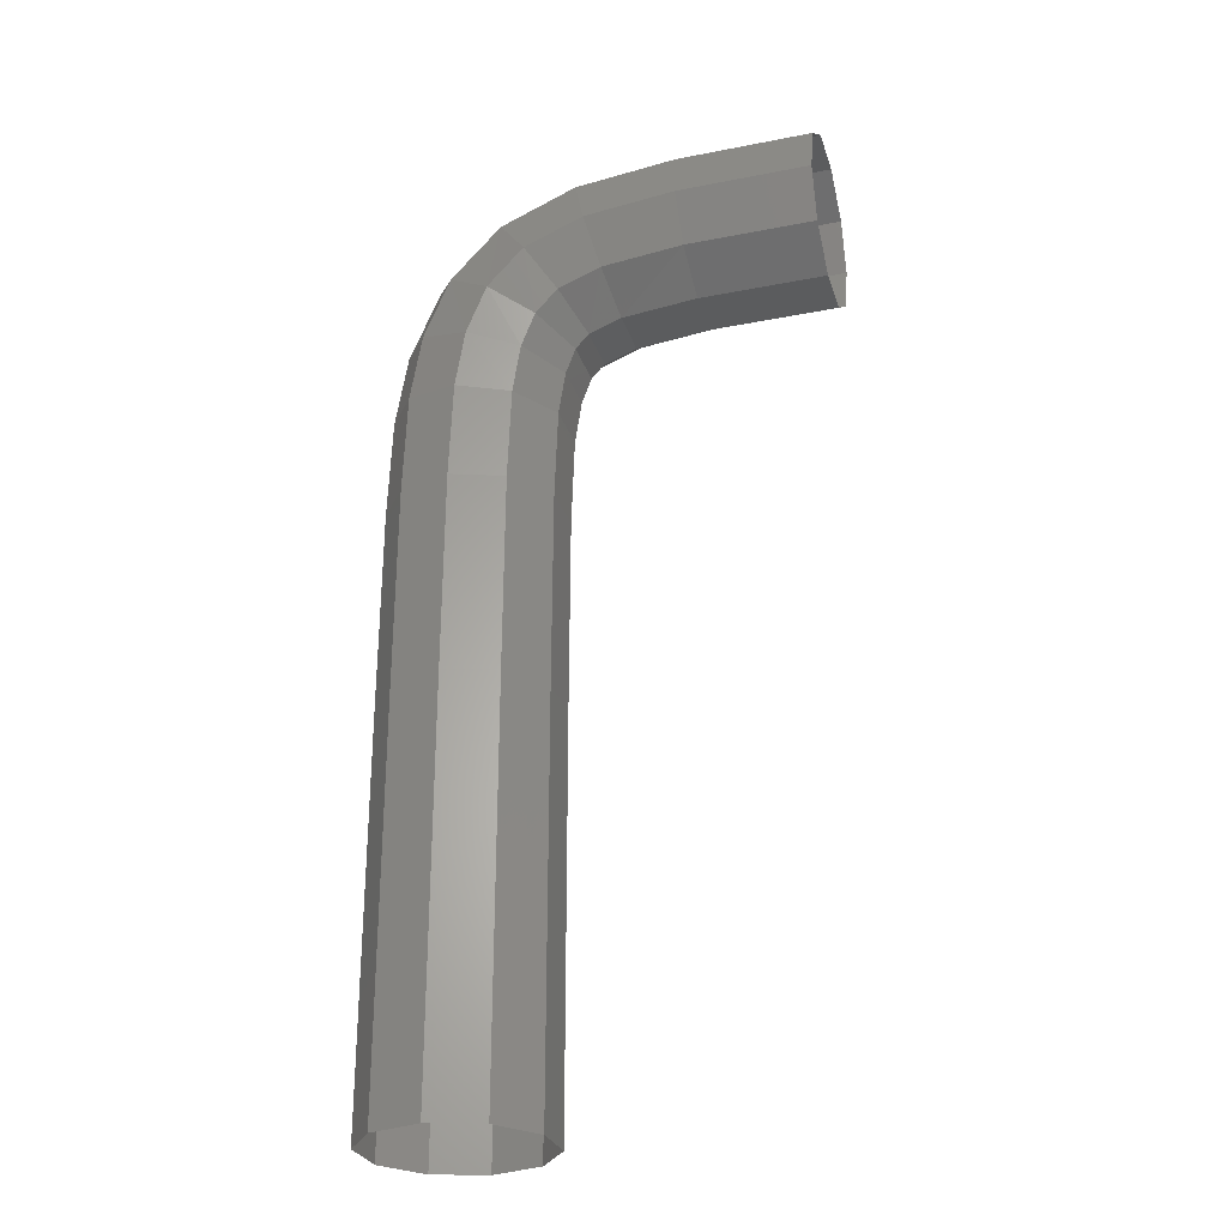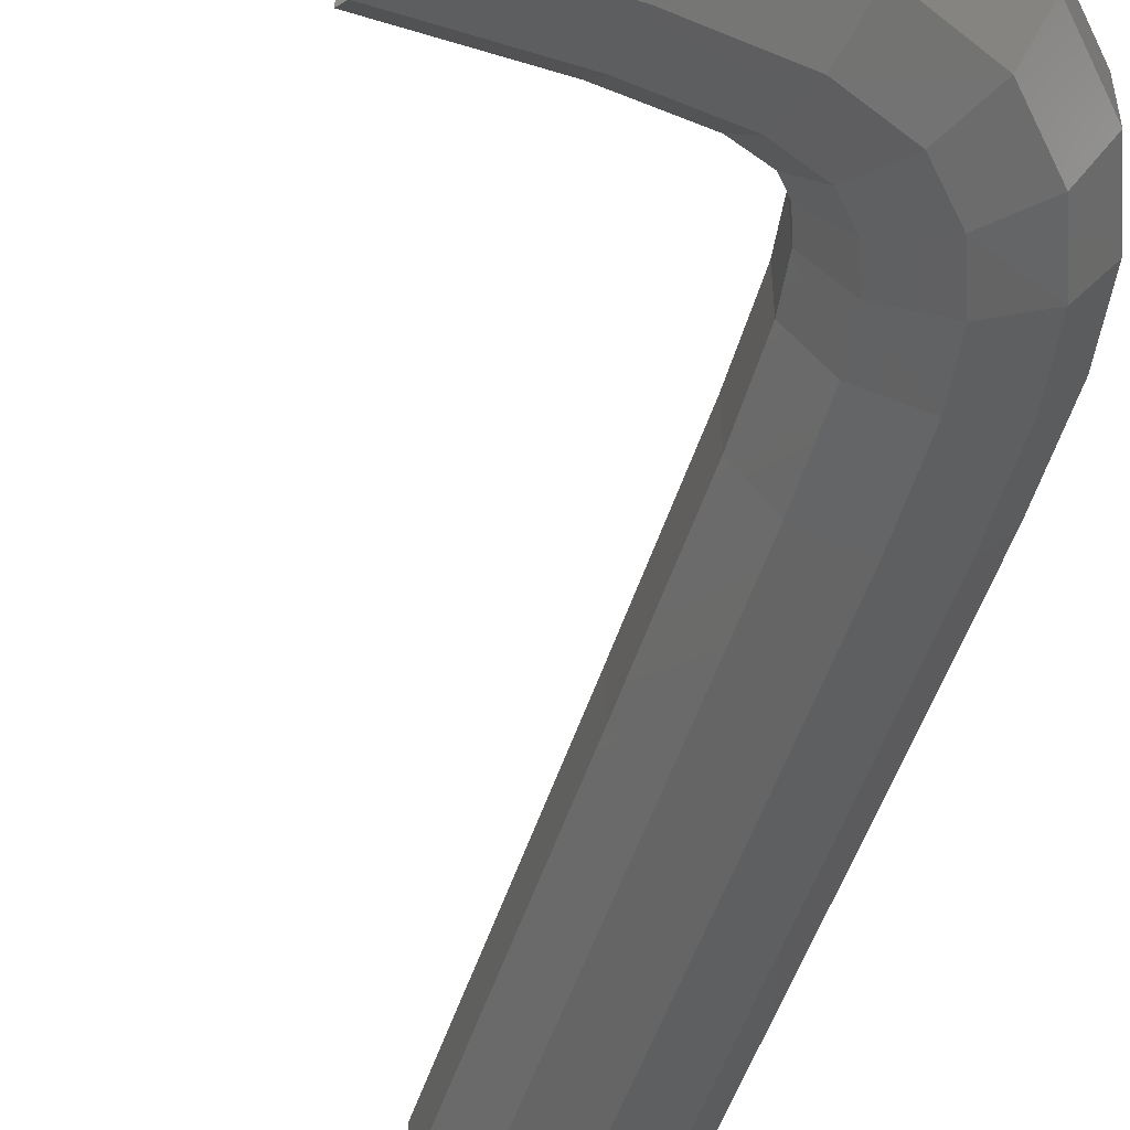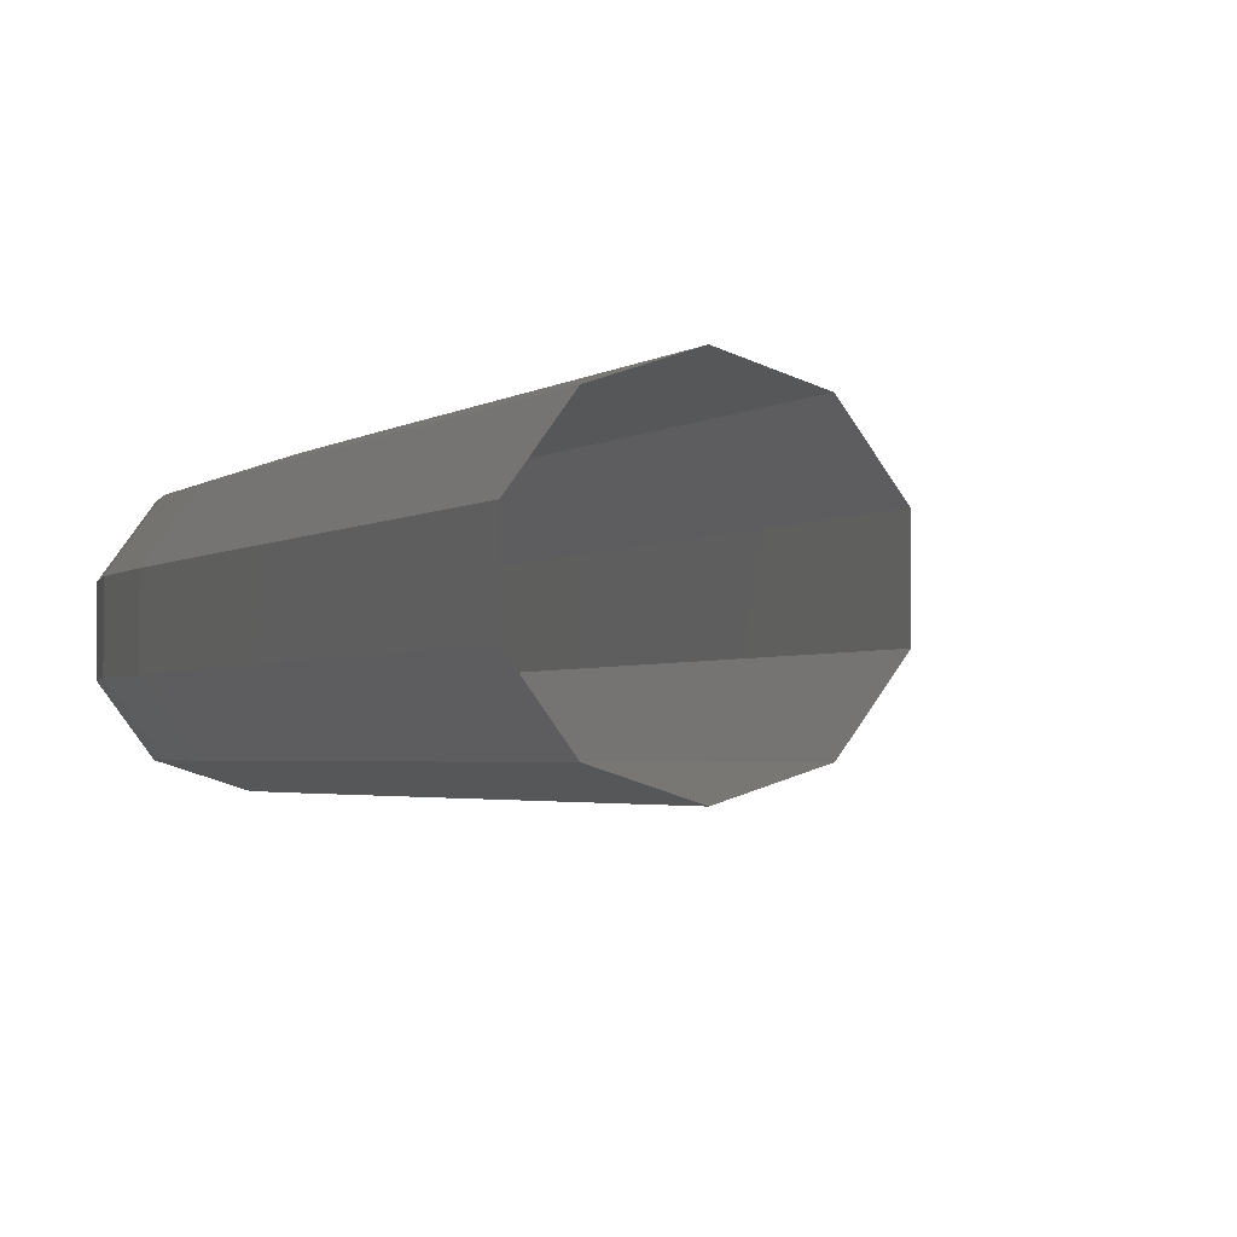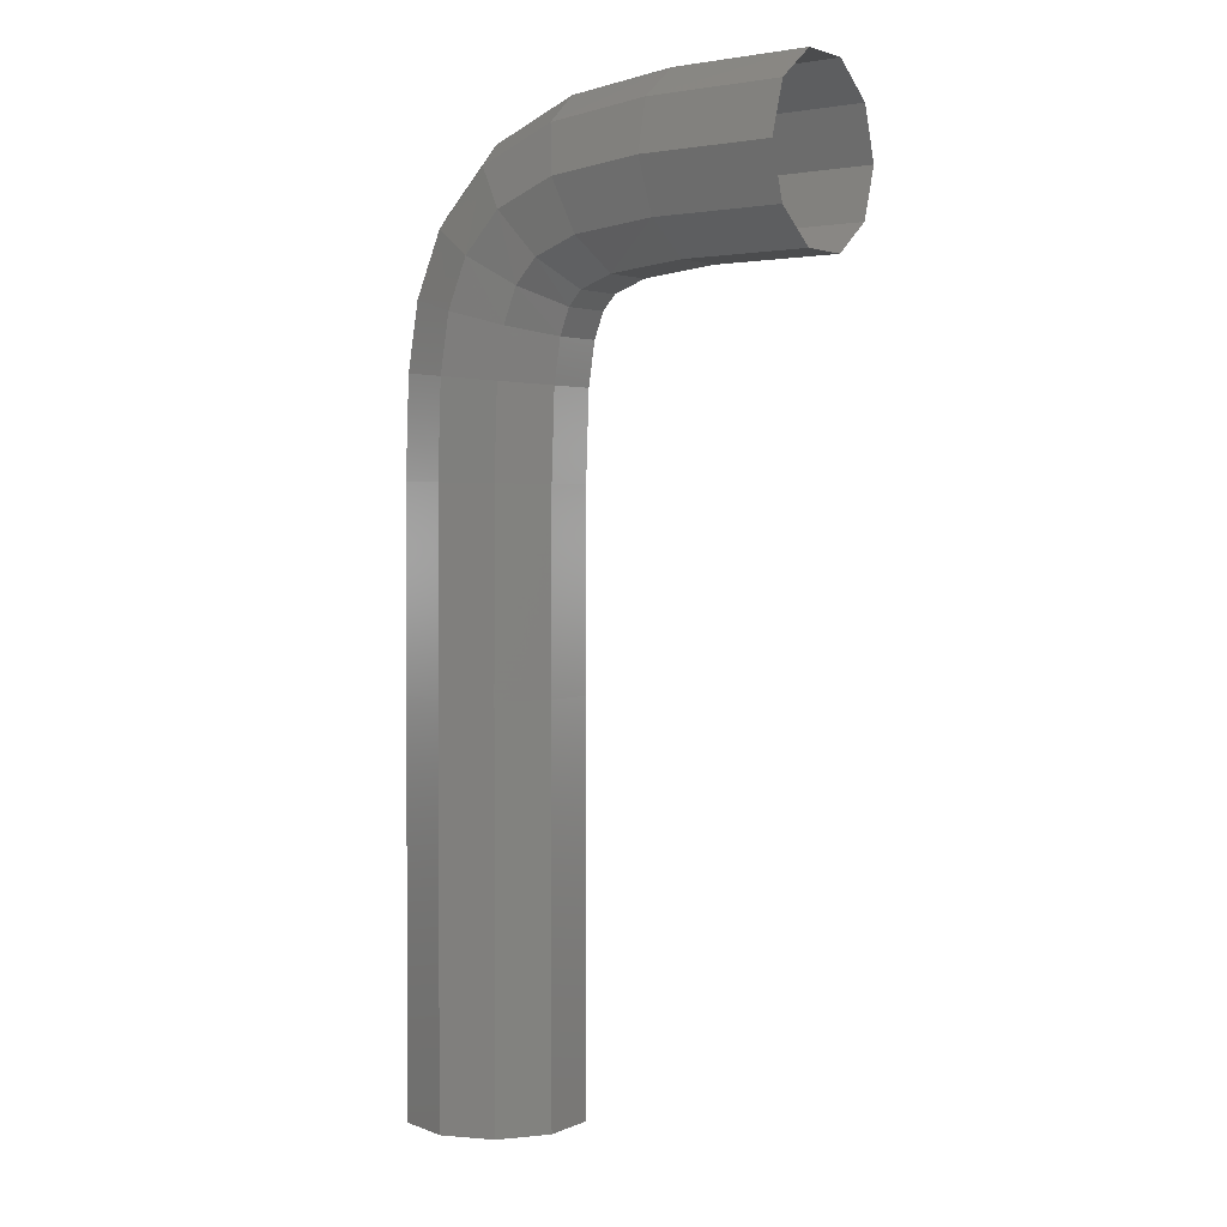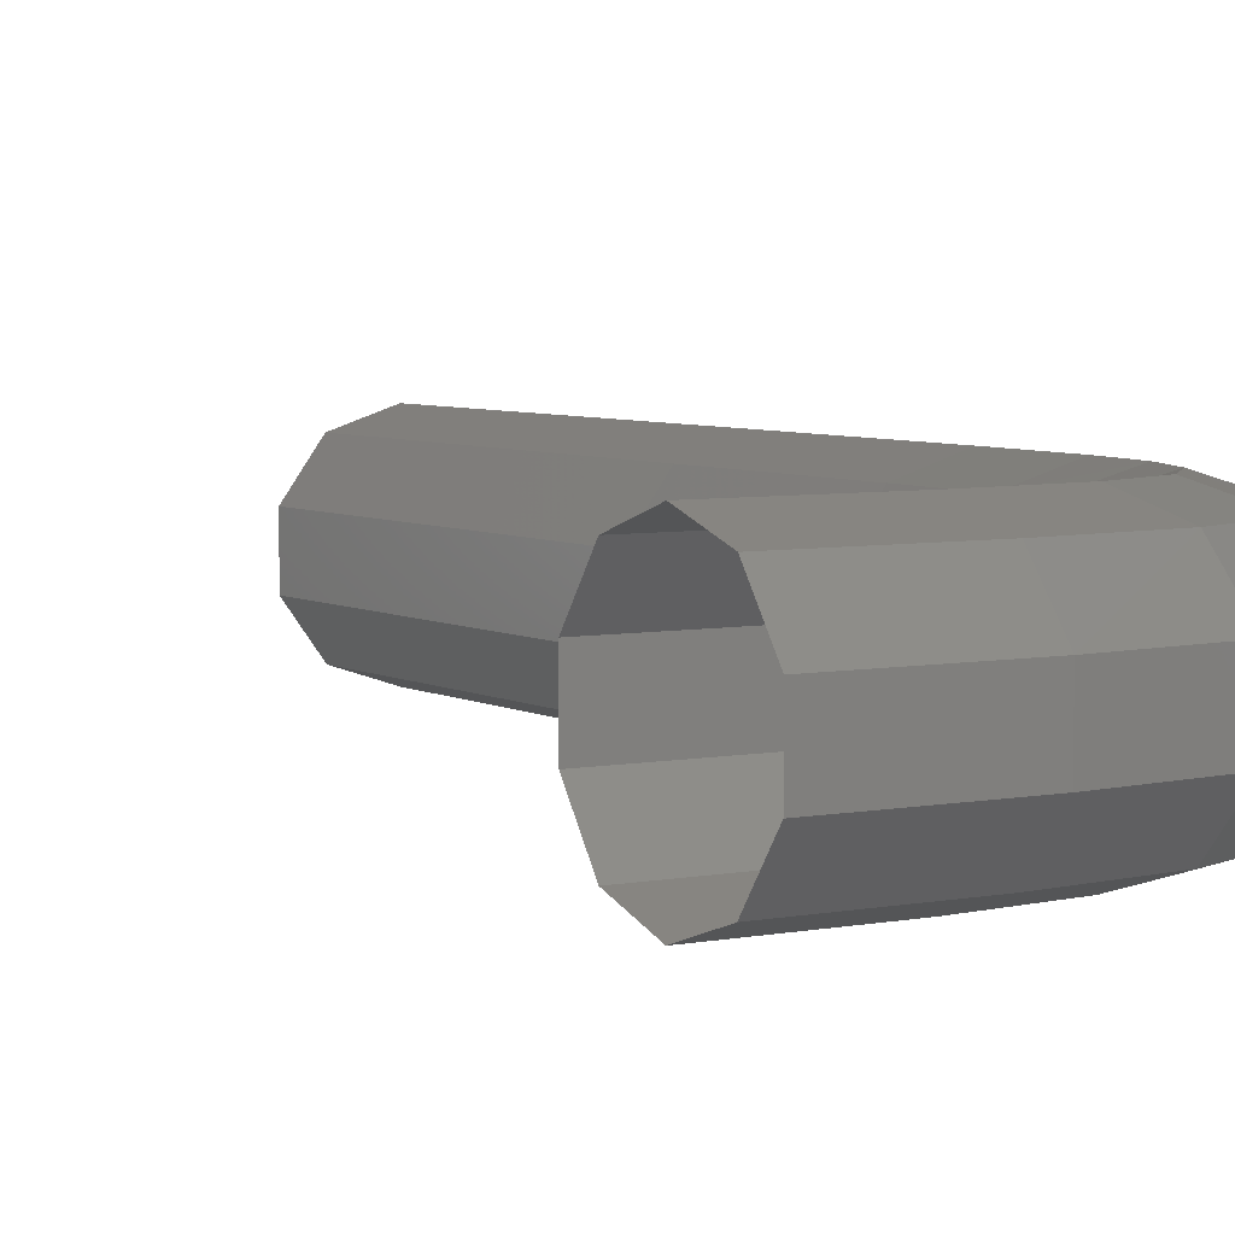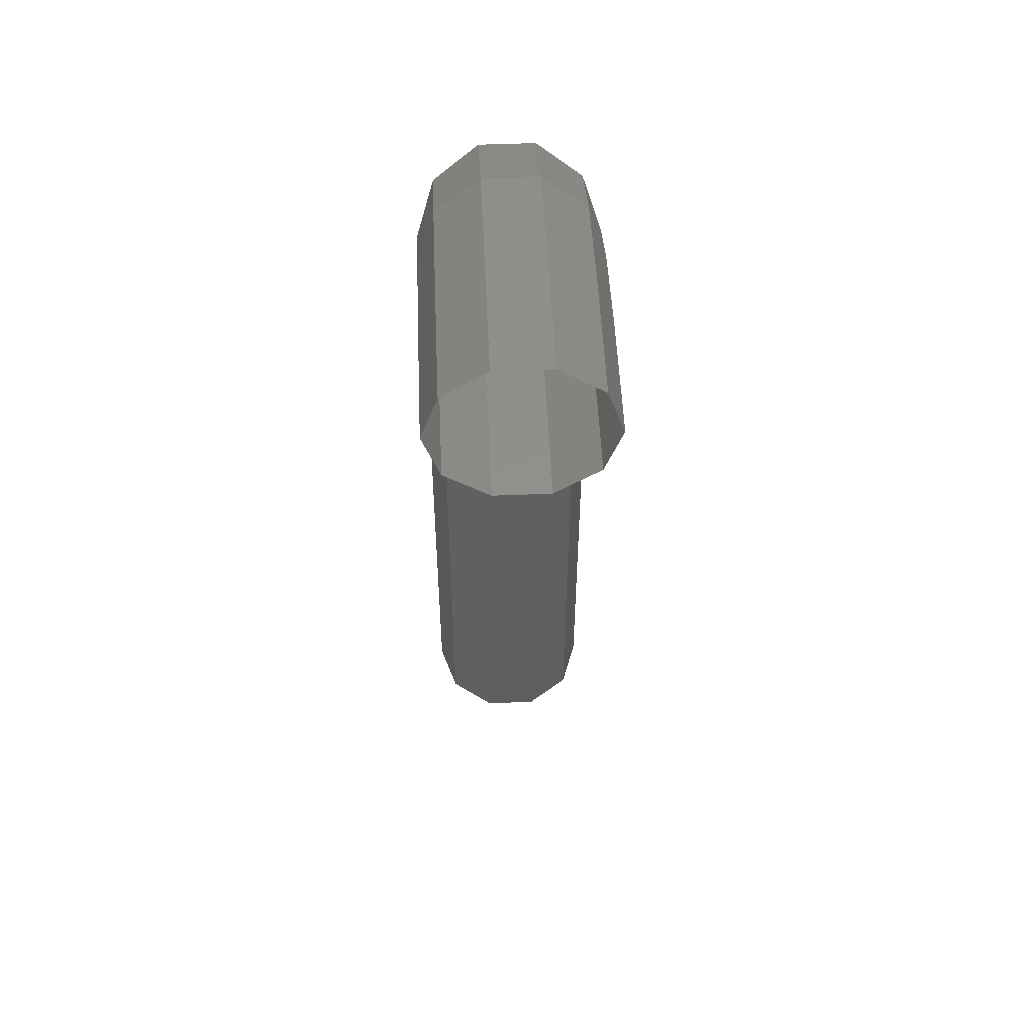
<metadata>
{"format":"stl","ext":"stl","renderer":"f3d","projection":"perspective","resolution":1024,"background":"white","views":[{"elev":-27.6,"azim":-164.1,"up":"+Z"},{"elev":-51.3,"azim":-17.8,"up":"+Y"},{"elev":-1.9,"azim":160.5,"up":"+Y"},{"elev":2.6,"azim":-145.5,"up":"+Z"},{"elev":5.3,"azim":-31.1,"up":"+Y"},{"elev":53.0,"azim":-92.4,"up":"+Z"}]}
</metadata>
<code>
# stl→obj: 100 verts, 180 faces
v -2 0.4045 0.2939
v -1.229 0.4045 0.2834
v -1.249 0.5 -0.009907
v -2 0.5 0
v -2 0.1545 0.4755
v -1.218 0.1545 0.4646
v -2 -0.1545 0.4755
v -1.218 -0.1545 0.4646
v -2 -0.4045 0.2939
v -1.229 -0.4045 0.2834
v -2 -0.5 -0
v -1.249 -0.5 -0.009907
v -2 -0.4045 -0.2939
v -1.268 -0.4045 -0.3032
v -2 -0.1545 -0.4755
v -1.28 -0.1545 -0.4844
v -2 0.1545 -0.4755
v -1.28 0.1545 -0.4844
v -2 0.4045 -0.2939
v -1.268 0.4045 -0.3032
v -0.6579 0.4045 0.2137
v -0.7319 0.5 -0.07072
v -0.6122 0.1545 0.3895
v -0.6122 -0.1545 0.3895
v -0.6579 -0.4045 0.2137
v -0.7319 -0.5 -0.07072
v -0.8059 -0.4045 -0.3552
v -0.8516 -0.1545 -0.5309
v -0.8516 0.1545 -0.5309
v -0.8059 0.4045 -0.3552
v -0.2277 0.4045 0.03168
v -0.3951 0.5 -0.2099
v -0.1242 0.1545 0.181
v -0.1242 -0.1545 0.181
v -0.2277 -0.4045 0.03168
v -0.3951 -0.5 -0.2099
v -0.5625 -0.4045 -0.4514
v -0.6659 -0.1545 -0.6007
v -0.6659 0.1545 -0.6007
v -0.5625 0.4045 -0.4514
v 0.05714 0.4045 -0.271
v -0.1905 0.5 -0.4292
v 0.2102 0.1545 -0.1732
v 0.2102 -0.1545 -0.1732
v 0.05714 -0.4045 -0.271
v -0.1905 -0.5 -0.4292
v -0.4382 -0.4045 -0.5874
v -0.5912 -0.1545 -0.6852
v -0.5912 0.1545 -0.6852
v -0.4382 0.4045 -0.5874
v 0.205 0.4045 -0.6263
v -0.07804 0.5 -0.7055
v 0.3799 0.1545 -0.5773
v 0.3799 -0.1545 -0.5773
v 0.205 -0.4045 -0.6263
v -0.07804 -0.5 -0.7055
v -0.361 -0.4045 -0.7848
v -0.5359 -0.1545 -0.8338
v -0.5359 0.1545 -0.8338
v -0.361 0.4045 -0.7848
v 0.2678 0.4045 -1.008
v -0.02469 0.5 -1.037
v 0.4486 0.1545 -0.9906
v 0.4486 -0.1545 -0.9906
v 0.2678 -0.4045 -1.008
v -0.02469 -0.5 -1.037
v -0.3172 -0.4045 -1.066
v -0.4979 -0.1545 -1.084
v -0.4979 0.1545 -1.084
v -0.3172 0.4045 -1.066
v 0.289 0.4045 -1.578
v -0.004877 0.5 -1.583
v 0.4706 0.1545 -1.574
v 0.4706 -0.1545 -1.574
v 0.289 -0.4045 -1.578
v -0.004877 -0.5 -1.583
v -0.2987 -0.4045 -1.589
v -0.4803 -0.1545 -1.593
v -0.4803 0.1545 -1.593
v -0.2987 0.4045 -1.589
v 0.2936 0.4045 -2.712
v -0.000305 0.5 -2.712
v 0.4752 0.1545 -2.711
v 0.4752 -0.1545 -2.711
v 0.2936 -0.4045 -2.712
v -0.000305 -0.5 -2.712
v -0.2942 -0.4045 -2.713
v -0.4758 -0.1545 -2.713
v -0.4758 0.1545 -2.713
v -0.2942 0.4045 -2.713
v 0.2939 0.4045 -5
v 0 0.5 -5
v 0.4755 0.1545 -5
v 0.4755 -0.1545 -5
v 0.2939 -0.4045 -5
v -0 -0.5 -5
v -0.2939 -0.4045 -5
v -0.4755 -0.1545 -5
v -0.4755 0.1545 -5
v -0.2939 0.4045 -5
f 1 2 3
f 1 3 4
f 5 6 2
f 5 2 1
f 7 8 6
f 7 6 5
f 9 10 8
f 9 8 7
f 11 12 10
f 11 10 9
f 13 14 12
f 13 12 11
f 15 16 14
f 15 14 13
f 17 18 16
f 17 16 15
f 19 20 18
f 19 18 17
f 4 3 20
f 4 20 19
f 2 21 22
f 2 22 3
f 6 23 21
f 6 21 2
f 8 24 23
f 8 23 6
f 10 25 24
f 10 24 8
f 12 26 25
f 12 25 10
f 14 27 26
f 14 26 12
f 16 28 27
f 16 27 14
f 18 29 28
f 18 28 16
f 20 30 29
f 20 29 18
f 3 22 30
f 3 30 20
f 21 31 32
f 21 32 22
f 23 33 31
f 23 31 21
f 24 34 33
f 24 33 23
f 25 35 34
f 25 34 24
f 26 36 35
f 26 35 25
f 27 37 36
f 27 36 26
f 28 38 37
f 28 37 27
f 29 39 38
f 29 38 28
f 30 40 39
f 30 39 29
f 22 32 40
f 22 40 30
f 31 41 42
f 31 42 32
f 33 43 41
f 33 41 31
f 34 44 43
f 34 43 33
f 35 45 44
f 35 44 34
f 36 46 45
f 36 45 35
f 37 47 46
f 37 46 36
f 38 48 47
f 38 47 37
f 39 49 48
f 39 48 38
f 40 50 49
f 40 49 39
f 32 42 50
f 32 50 40
f 41 51 52
f 41 52 42
f 43 53 51
f 43 51 41
f 44 54 53
f 44 53 43
f 45 55 54
f 45 54 44
f 46 56 55
f 46 55 45
f 47 57 56
f 47 56 46
f 48 58 57
f 48 57 47
f 49 59 58
f 49 58 48
f 50 60 59
f 50 59 49
f 42 52 60
f 42 60 50
f 51 61 62
f 51 62 52
f 53 63 61
f 53 61 51
f 54 64 63
f 54 63 53
f 55 65 64
f 55 64 54
f 56 66 65
f 56 65 55
f 57 67 66
f 57 66 56
f 58 68 67
f 58 67 57
f 59 69 68
f 59 68 58
f 60 70 69
f 60 69 59
f 52 62 70
f 52 70 60
f 61 71 72
f 61 72 62
f 63 73 71
f 63 71 61
f 64 74 73
f 64 73 63
f 65 75 74
f 65 74 64
f 66 76 75
f 66 75 65
f 67 77 76
f 67 76 66
f 68 78 77
f 68 77 67
f 69 79 78
f 69 78 68
f 70 80 79
f 70 79 69
f 62 72 80
f 62 80 70
f 71 81 82
f 71 82 72
f 73 83 81
f 73 81 71
f 74 84 83
f 74 83 73
f 75 85 84
f 75 84 74
f 76 86 85
f 76 85 75
f 77 87 86
f 77 86 76
f 78 88 87
f 78 87 77
f 79 89 88
f 79 88 78
f 80 90 89
f 80 89 79
f 72 82 90
f 72 90 80
f 81 91 92
f 81 92 82
f 83 93 91
f 83 91 81
f 84 94 93
f 84 93 83
f 85 95 94
f 85 94 84
f 86 96 95
f 86 95 85
f 87 97 96
f 87 96 86
f 88 98 97
f 88 97 87
f 89 99 98
f 89 98 88
f 90 100 99
f 90 99 89
f 82 92 100
f 82 100 90

</code>
